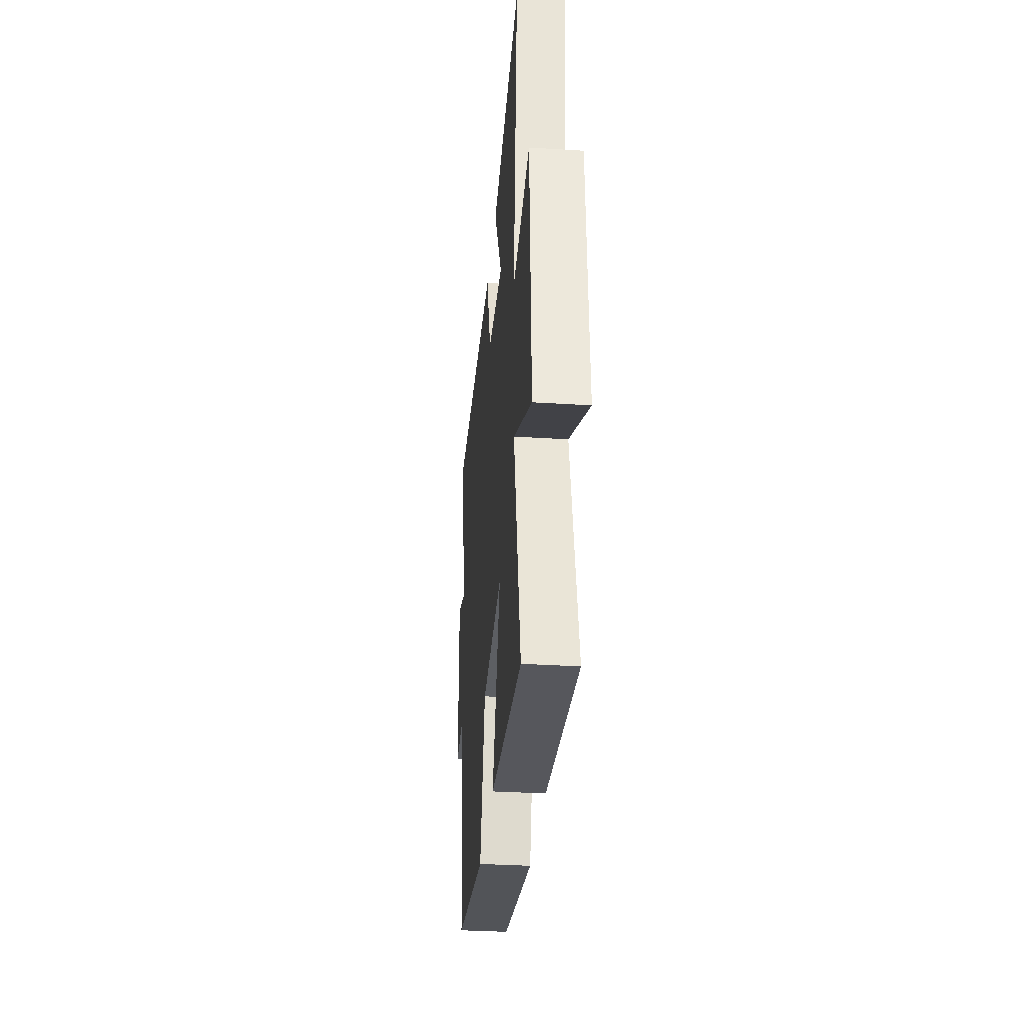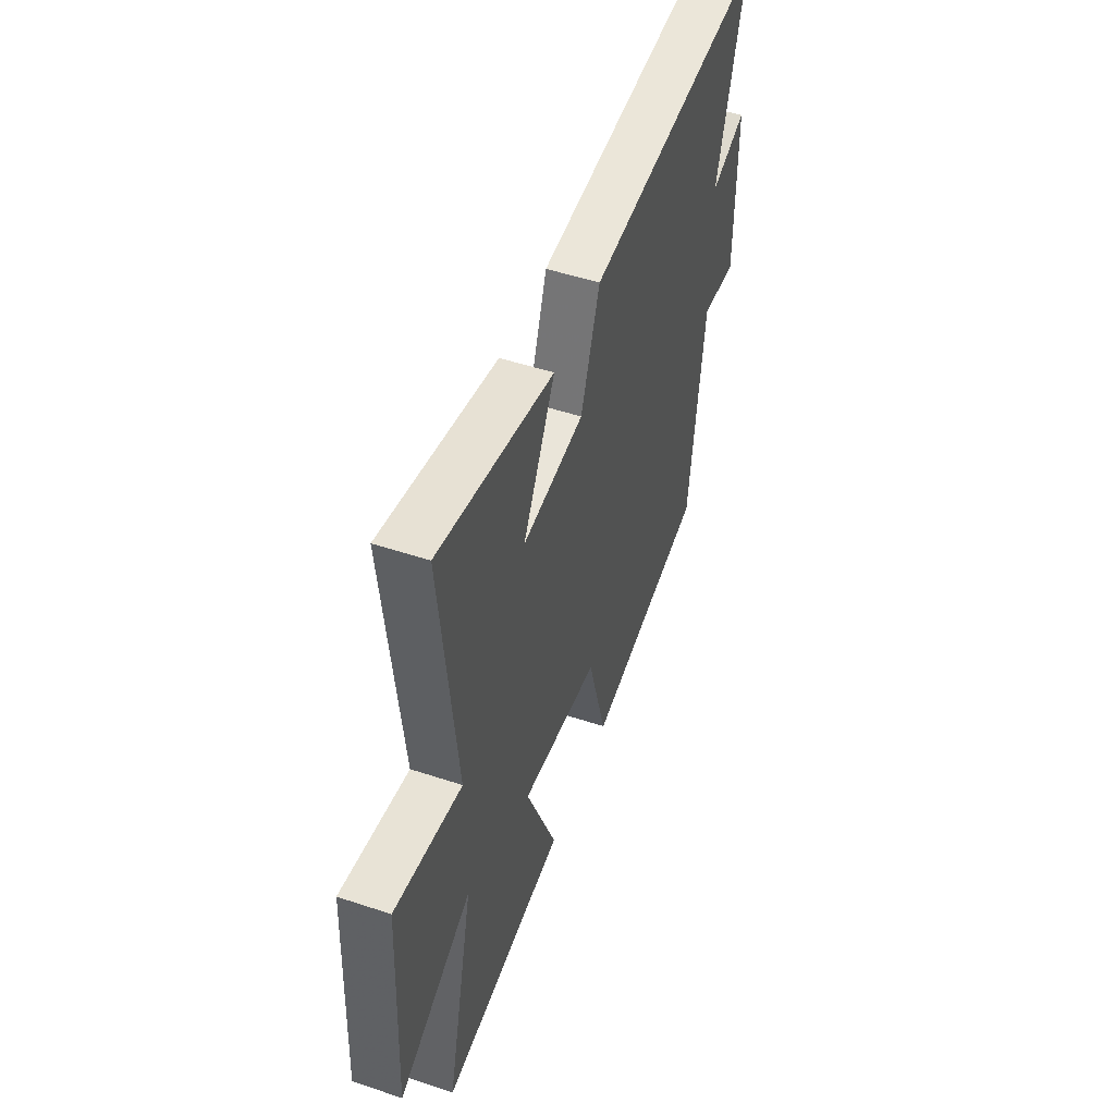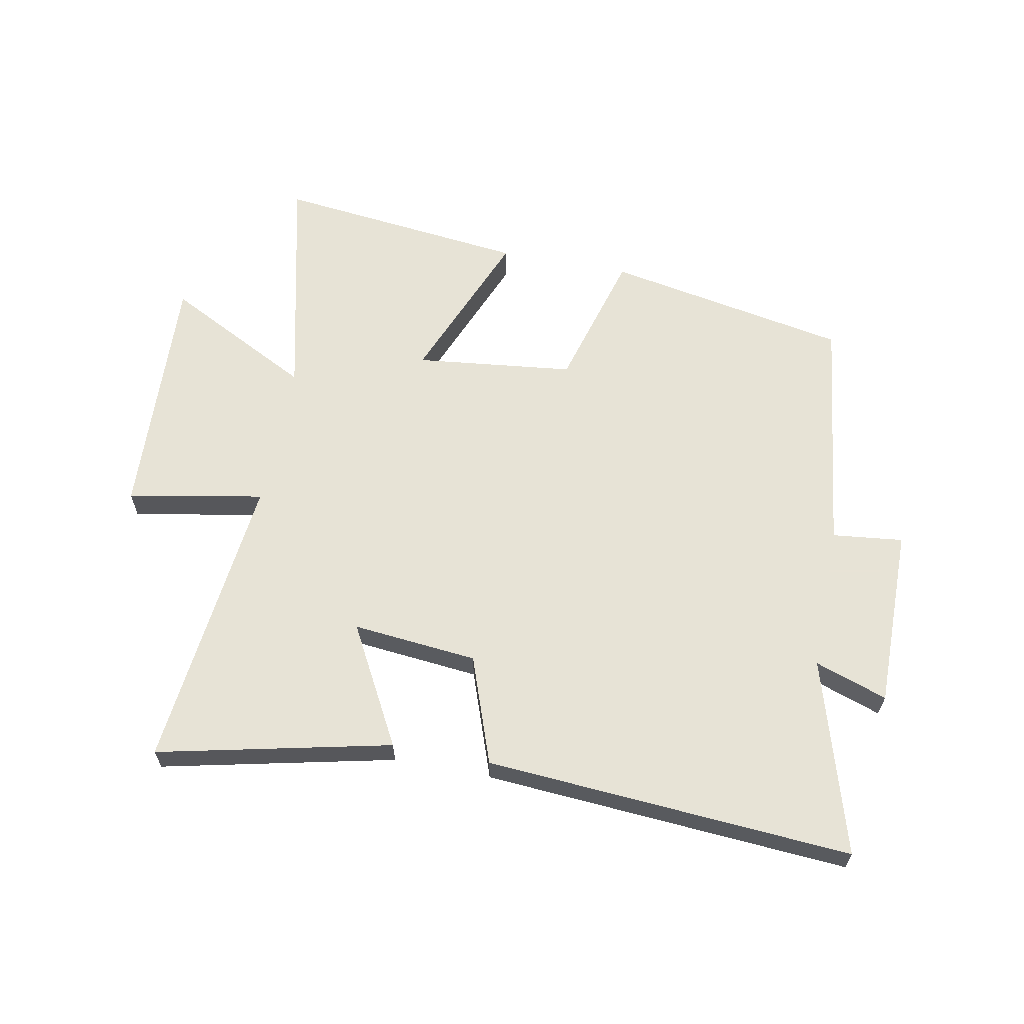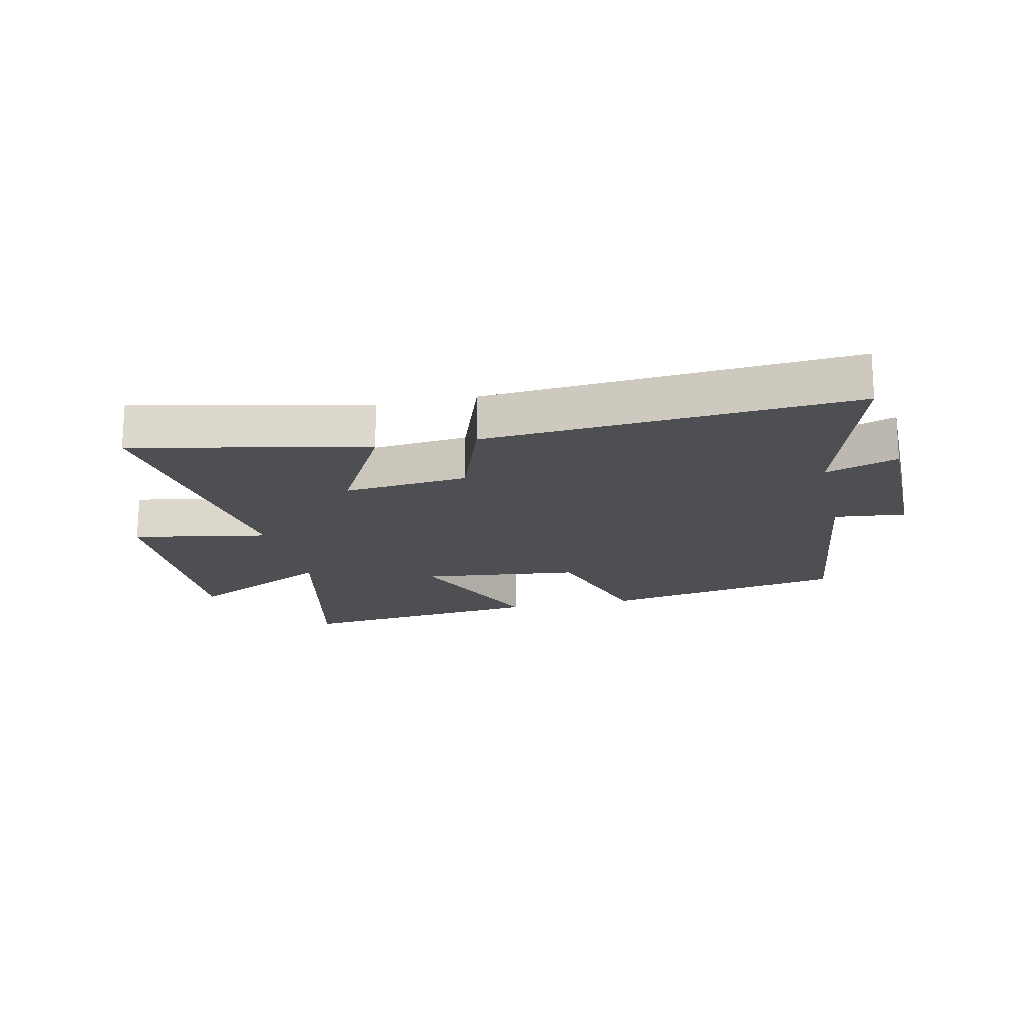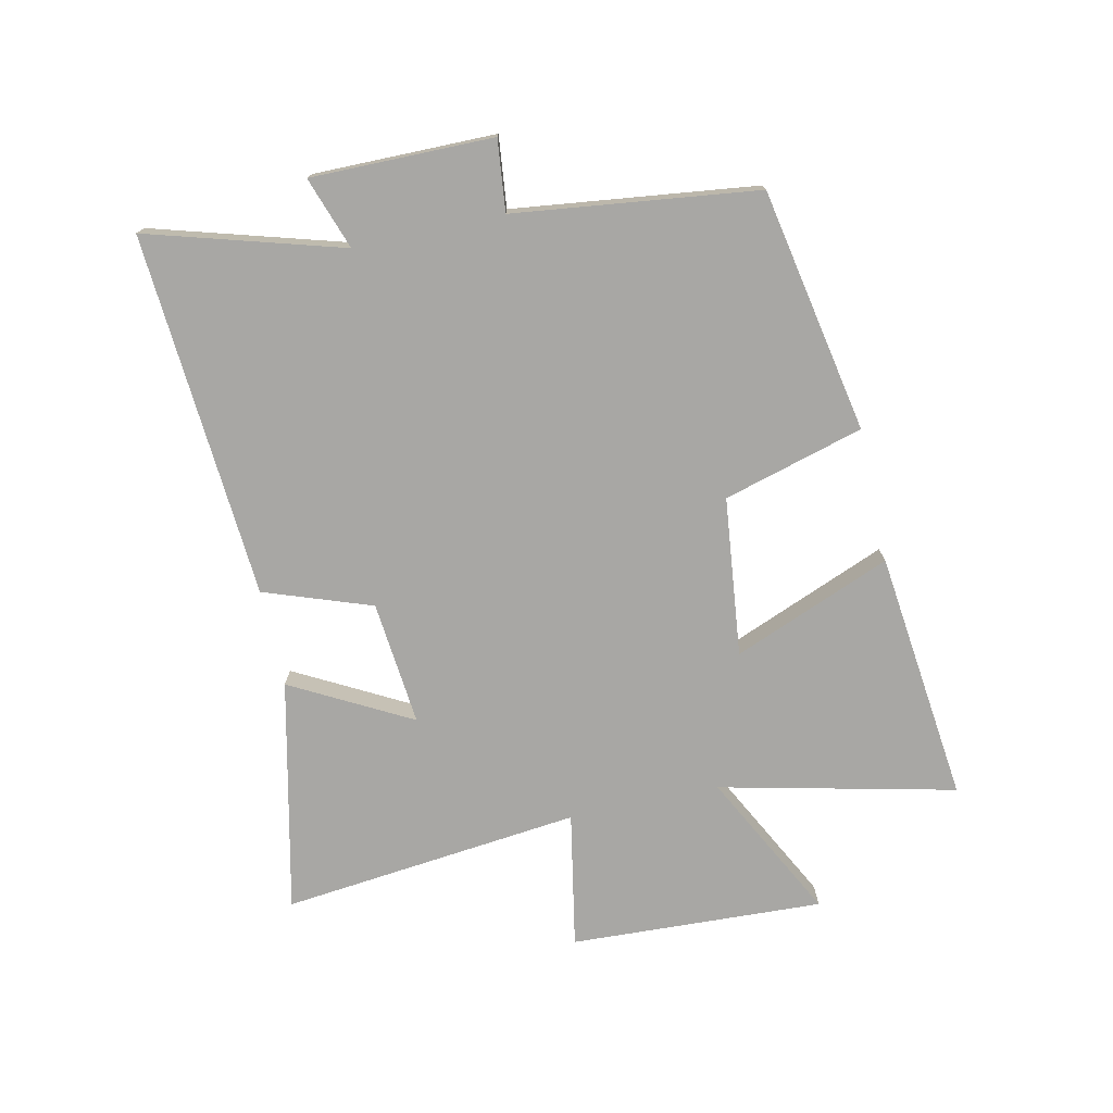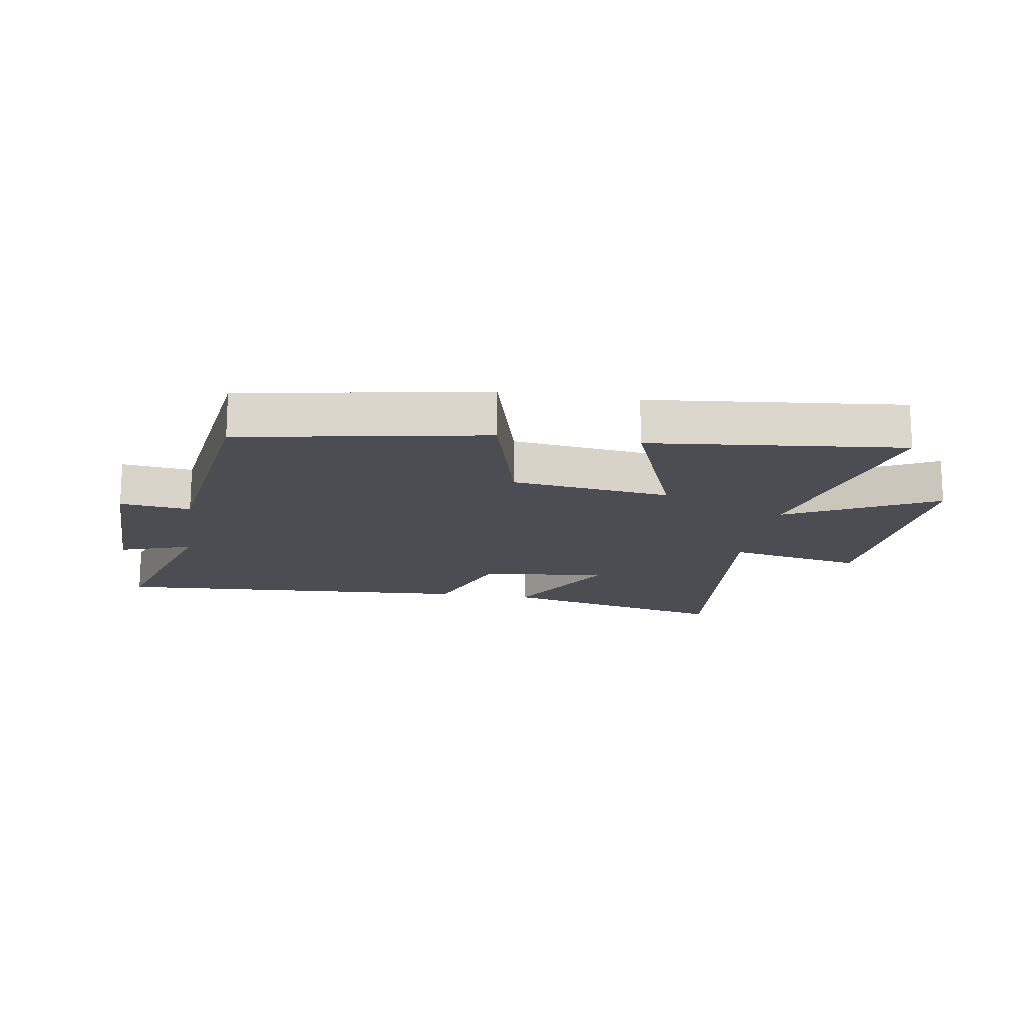
<metadata>
{"format":"obj","ext":"obj","renderer":"f3d","projection":"perspective","resolution":1024,"background":"white","views":[{"elev":-33.9,"azim":-94.9,"up":"+Z"},{"elev":50.4,"azim":-70.0,"up":"+Z"},{"elev":62.6,"azim":10.9,"up":"+Y"},{"elev":-17.5,"azim":12.9,"up":"+Y"},{"elev":-74.6,"azim":102.4,"up":"+Y"},{"elev":-16.3,"azim":170.4,"up":"+Y"}]}
</metadata>
<code>
v -0.59 0.07 -0.547
v -0.5 0.07 -0.159
v -0.744 0.07 -0.285
v -0.724 0.07 0.133
v -0.5 0.07 0.091
v -0.553 0.07 0.586
v -0.17 0.07 0.5
v -0.277 0.07 0.303
v -0.071 0.07 0.323
v -0.008 0.07 0.5
v 0.594 0.07 0.542
v 0.5 0.07 0.222
v 0.619 0.07 0.263
v 0.617 0.07 -0.037
v 0.5 0.07 -0.024
v 0.45 0.07 -0.424
v 0.048 0.07 -0.5
v -0.017 0.07 -0.269
v -0.279 0.07 -0.239
v -0.174 0.07 -0.5
v -0.59 0 -0.547
v -0.5 0 -0.159
v -0.744 0 -0.285
v -0.724 0 0.133
v -0.5 0 0.091
v -0.553 0 0.586
v -0.17 0 0.5
v -0.277 0 0.303
v -0.071 0 0.323
v -0.008 0 0.5
v 0.594 0 0.542
v 0.5 0 0.222
v 0.619 0 0.263
v 0.617 0 -0.037
v 0.5 0 -0.024
v 0.45 0 -0.424
v 0.048 0 -0.5
v -0.017 0 -0.269
v -0.279 0 -0.239
v -0.174 0 -0.5
f 19 20 1 2
f 18 19 2
f 15 16 17 18
f 15 18 2
f 12 13 14 15
f 12 15 2
f 9 10 11 12
f 8 9 12 2
f 5 6 7 8
f 5 8 2 3
f 3 4 5
f 22 21 40 39
f 22 39 38
f 38 37 36 35
f 22 38 35
f 35 34 33 32
f 22 35 32
f 32 31 30 29
f 22 32 29 28
f 28 27 26 25
f 23 22 28 25
f 25 24 23
f 1 21 22 2
f 2 22 23 3
f 3 23 24 4
f 4 24 25 5
f 5 25 26 6
f 6 26 27 7
f 7 27 28 8
f 8 28 29 9
f 9 29 30 10
f 10 30 31 11
f 11 31 32 12
f 12 32 33 13
f 13 33 34 14
f 14 34 35 15
f 15 35 36 16
f 16 36 37 17
f 17 37 38 18
f 18 38 39 19
f 19 39 40 20
f 20 40 21 1

</code>
